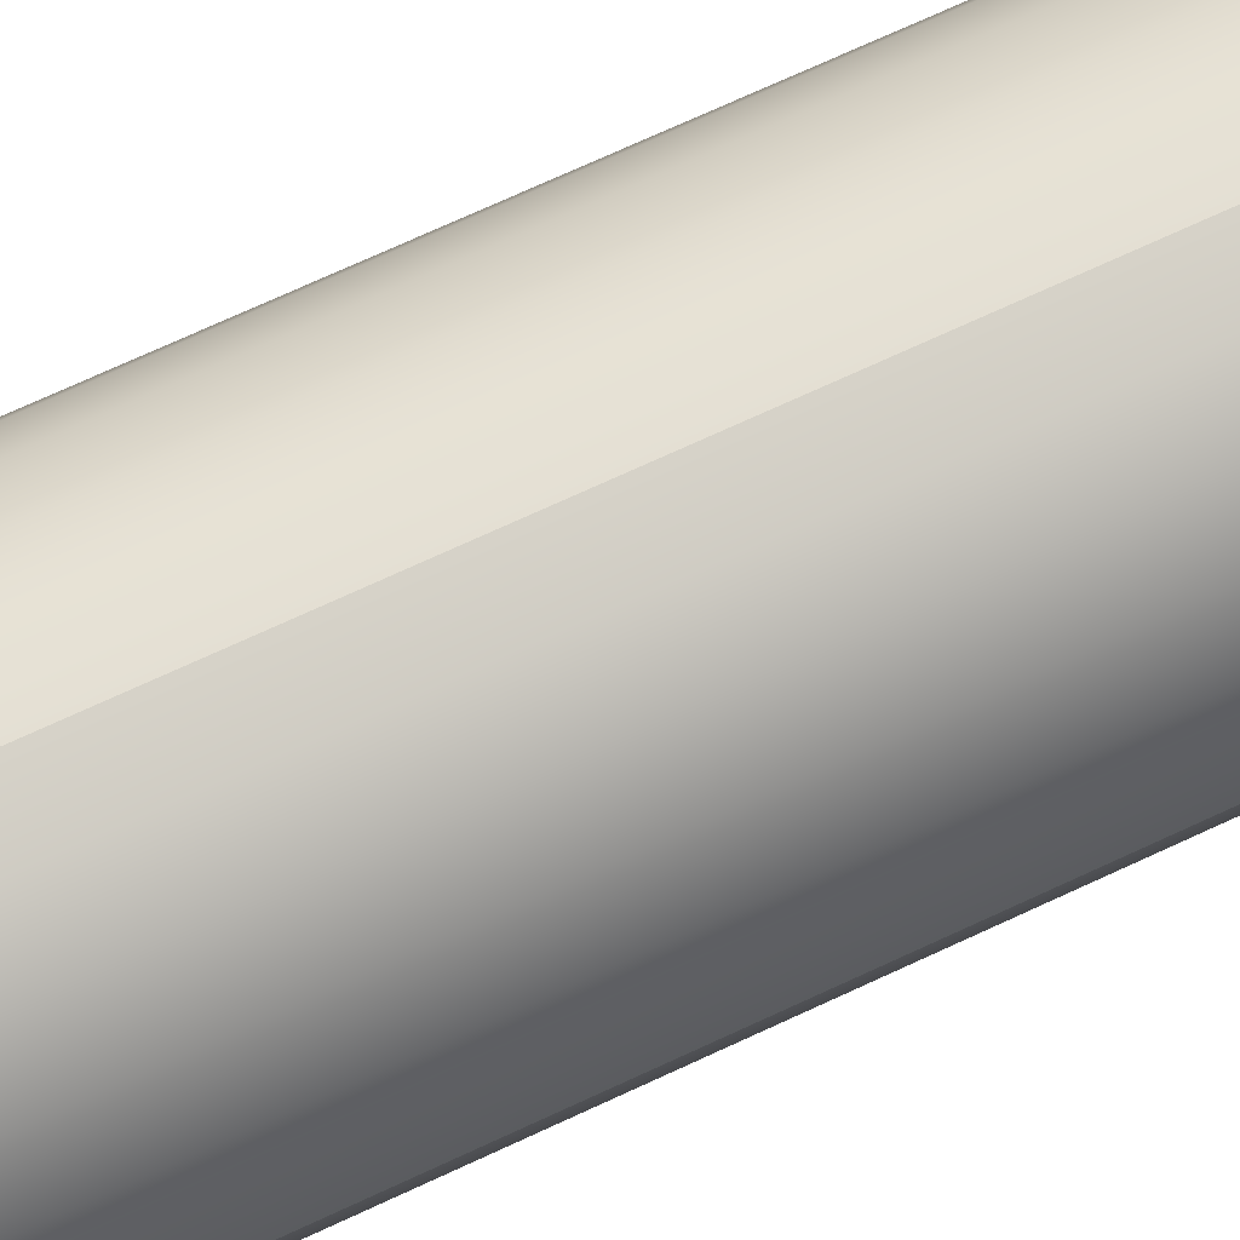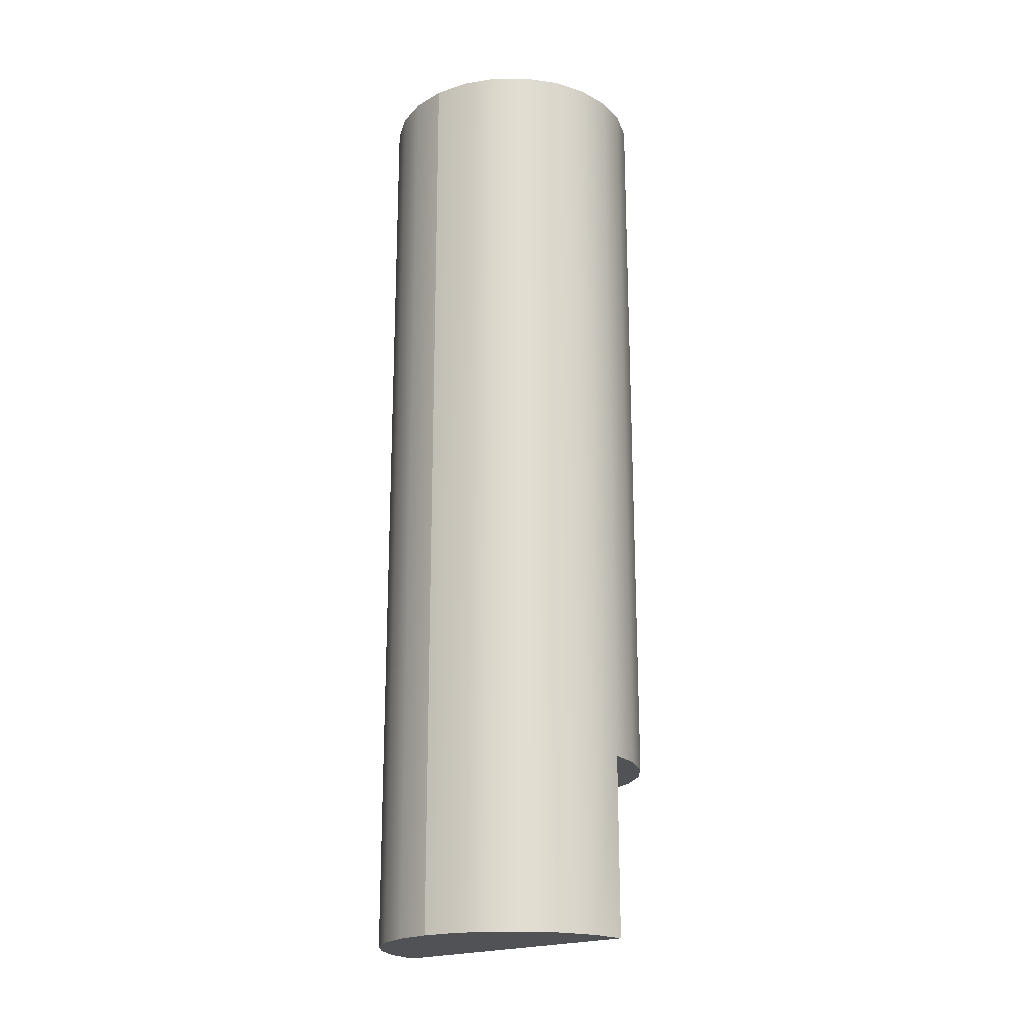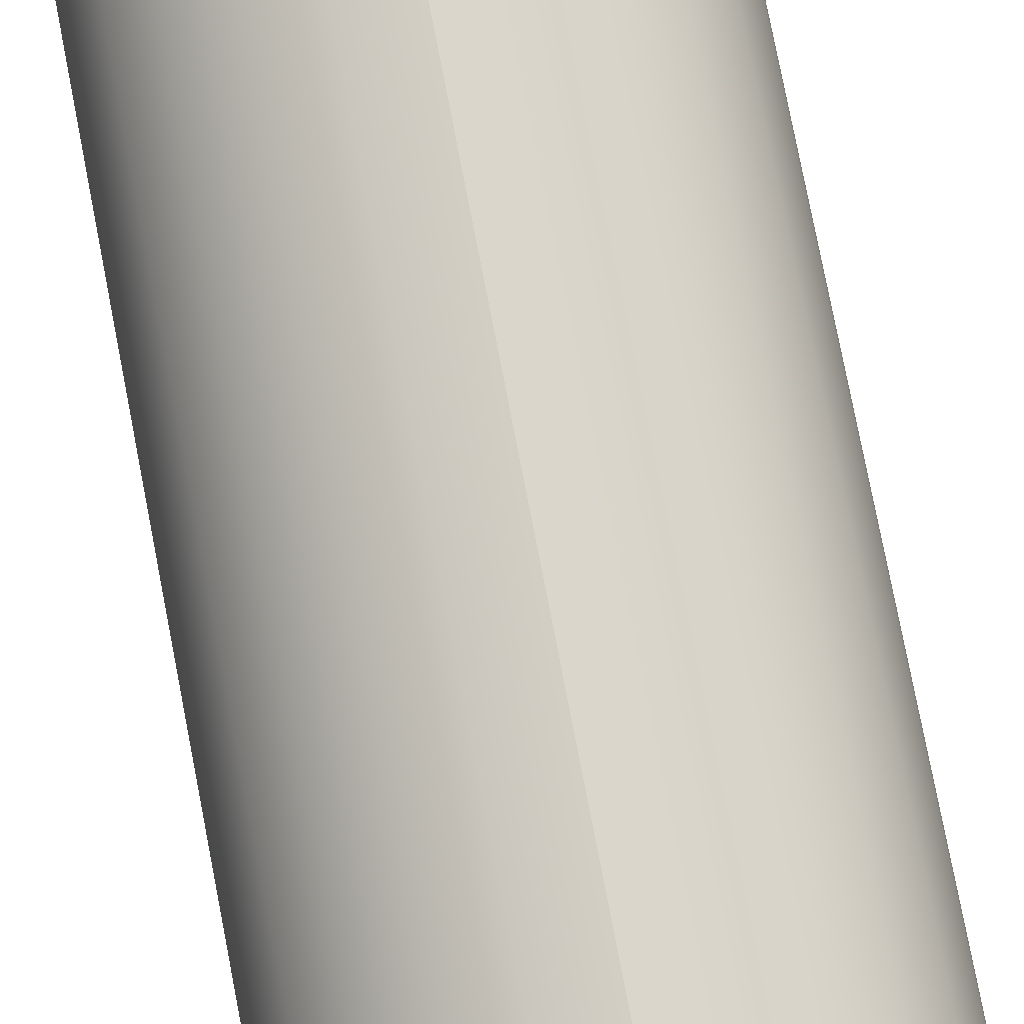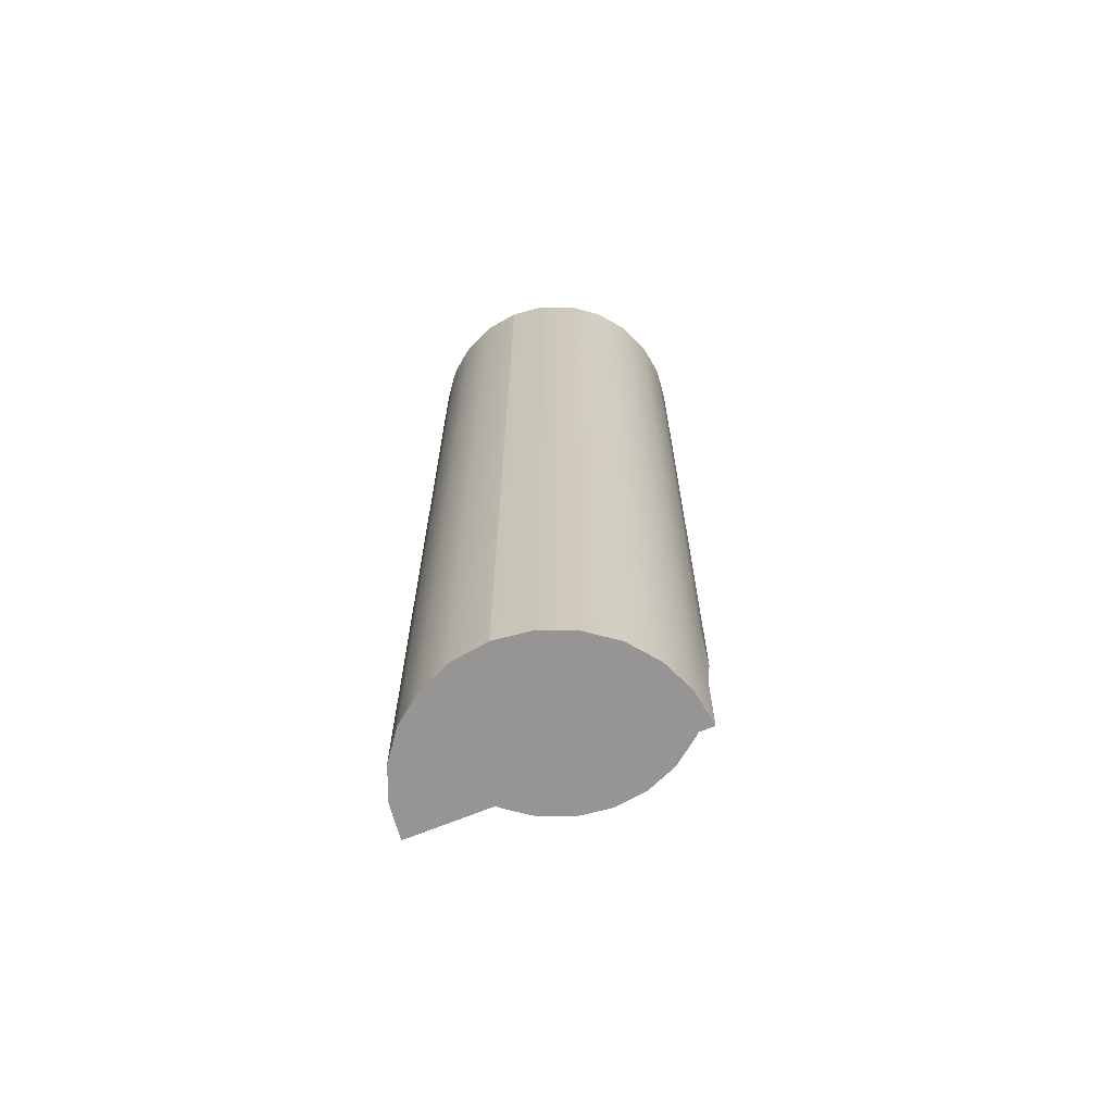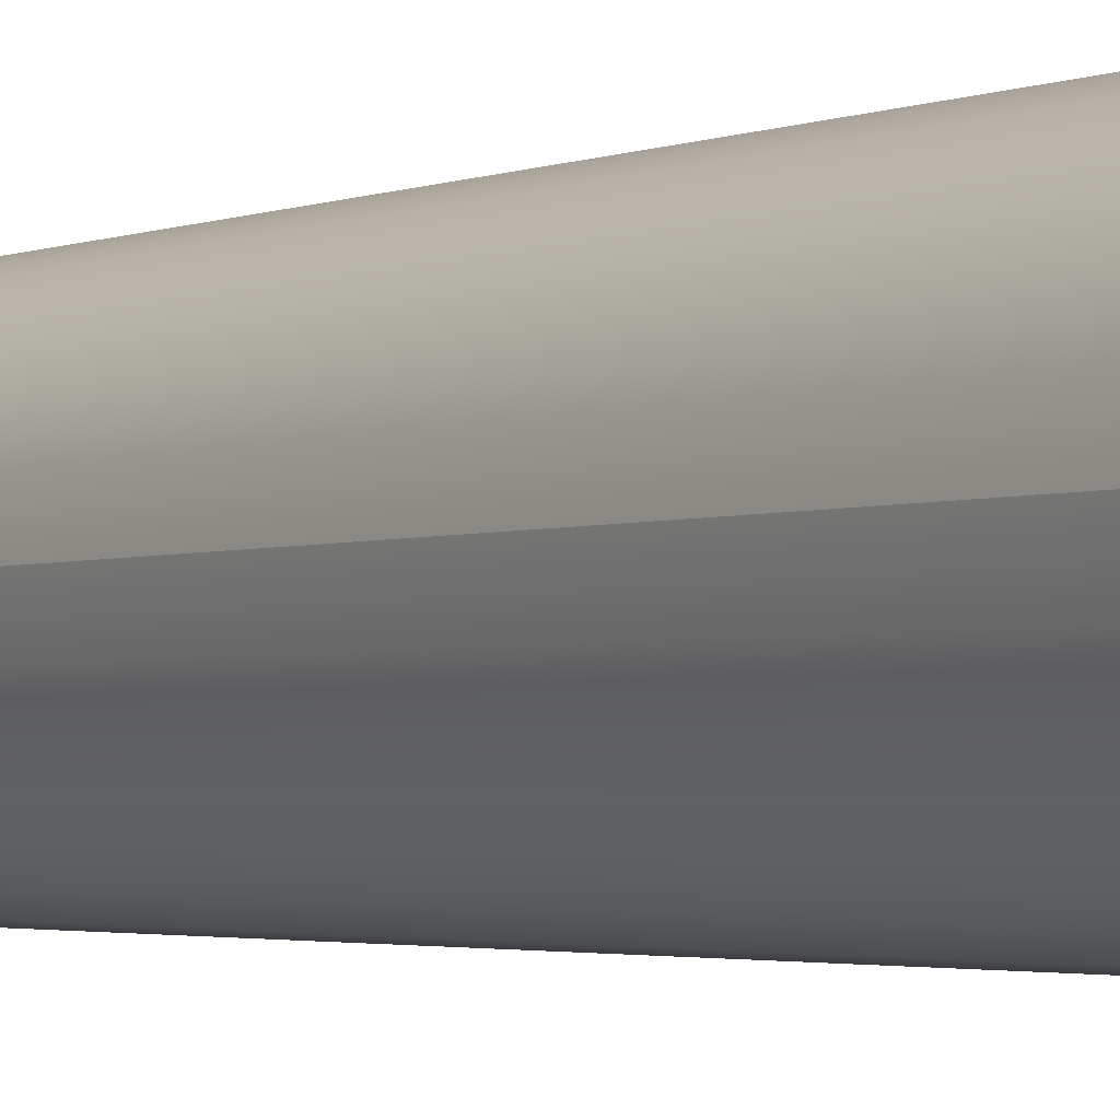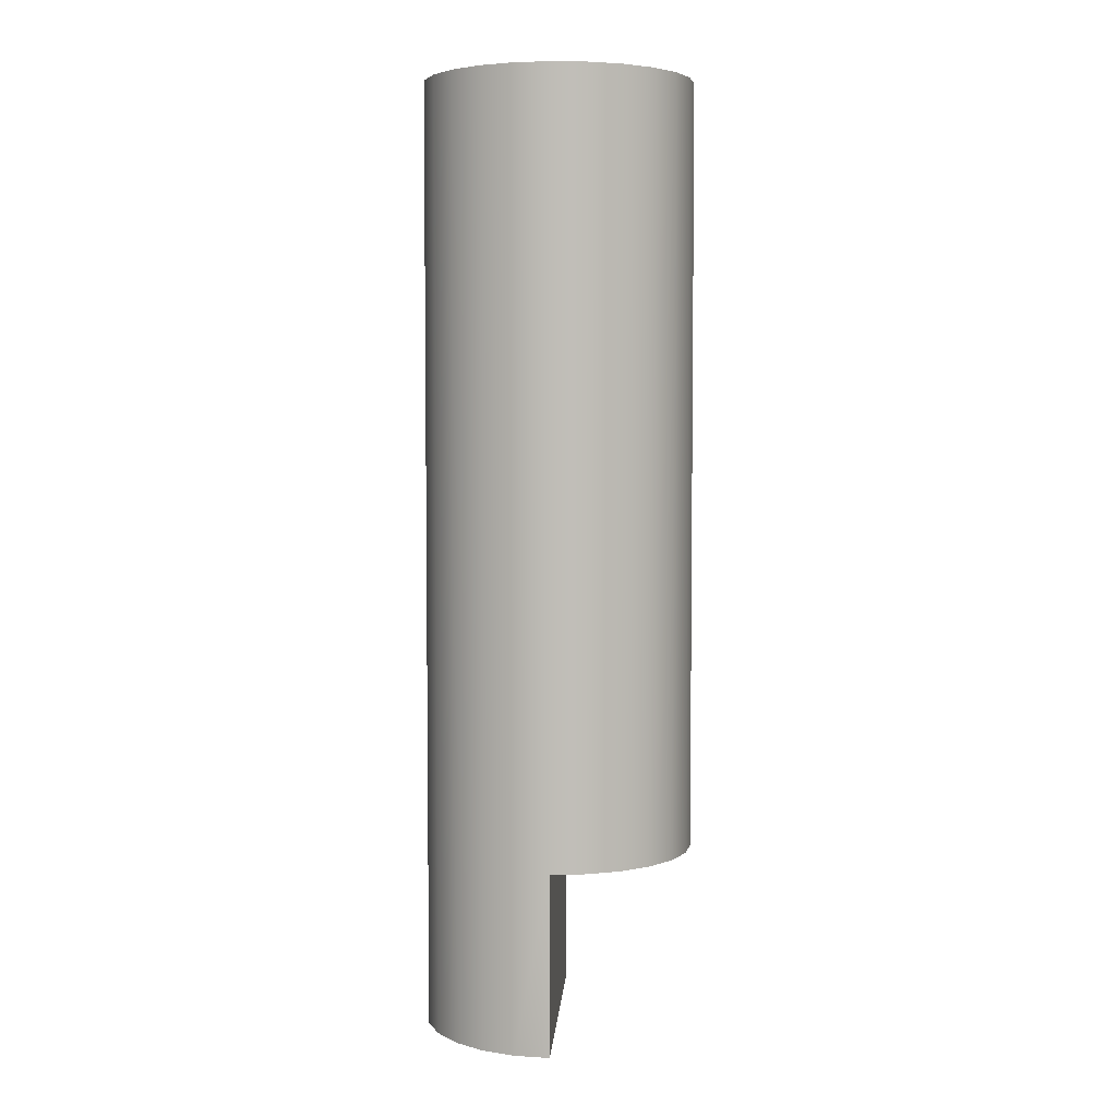
<metadata>
{"format":"obj","ext":"obj","renderer":"f3d","projection":"perspective","resolution":1024,"background":"white","views":[{"elev":71.8,"azim":65.1,"up":"+Z"},{"elev":-20.6,"azim":128.4,"up":"+Y"},{"elev":76.1,"azim":-10.9,"up":"+Z"},{"elev":-67.6,"azim":112.5,"up":"+Y"},{"elev":-2.3,"azim":146.4,"up":"+Z"},{"elev":4.6,"azim":-176.4,"up":"+Y"}]}
</metadata>
<code>
o mesh38/mesh38-geometry#mesh38-geometry
v -0.003239 -0.6654 0.6448
v -0.00206 -0.6997 0.6453
v -0.003239 -0.6997 0.6448
v -0.00206 -0.6654 0.6453
v -0.004504 -0.6997 0.6544
v -0.004504 -0.6654 0.6446
v -0.001048 -0.6997 0.6461
v -0.004504 -0.6997 0.6446
v -0.004504 -0.6932 0.6446
v -0.001048 -0.6654 0.6461
v -0.004504 -0.6932 0.6544
v -0.000272 -0.6997 0.6471
v -0.005769 -0.6654 0.6448
v -0.000272 -0.6654 0.6471
v -0.003239 -0.6997 0.6543
v 0.000217 -0.6997 0.6483
v -0.005769 -0.6932 0.6448
v -0.004504 -0.6703 0.6544
v -0.00206 -0.6997 0.6538
v 0.000217 -0.6654 0.6483
v 0.000383 -0.6997 0.6495
v -0.006948 -0.6654 0.6453
v -0.006948 -0.6932 0.6453
v -0.004504 -0.6654 0.6544
v -0.005769 -0.6654 0.6543
v -0.001048 -0.6997 0.653
v -0.003239 -0.6654 0.6543
v 0.000383 -0.6752 0.6495
v 0.000217 -0.6997 0.6508
v -0.00796 -0.6932 0.6461
v -0.005769 -0.6932 0.6543
v -0.000272 -0.6997 0.652
v -0.00206 -0.6654 0.6538
v 0.000383 -0.6703 0.6495
v 0.000217 -0.6654 0.6508
v -0.00796 -0.6654 0.6461
v -0.008737 -0.6932 0.6471
v -0.006948 -0.6654 0.6538
v -0.006948 -0.6932 0.6538
v -0.001048 -0.6654 0.653
v 0.000383 -0.6654 0.6495
v -0.000272 -0.6654 0.652
v -0.009225 -0.6932 0.6483
v -0.008737 -0.6654 0.6471
v -0.00796 -0.6932 0.653
v -0.009391 -0.6932 0.6495
v -0.009225 -0.6654 0.6483
v -0.00796 -0.6654 0.653
v -0.008737 -0.6932 0.652
v -0.009225 -0.6932 0.6508
v -0.009391 -0.6752 0.6495
v -0.009225 -0.6654 0.6508
v -0.009391 -0.6703 0.6495
v -0.008737 -0.6654 0.652
v -0.009391 -0.6654 0.6495
f 1 2 3
f 2 1 4
f 3 2 1
f 4 1 2
f 5 3 2
f 2 3 5
f 3 6 1
f 1 6 3
f 4 7 2
f 2 7 4
f 3 5 8
f 8 5 3
f 5 2 7
f 7 2 5
f 3 9 6
f 6 9 3
f 7 4 10
f 10 4 7
f 11 8 5
f 5 8 11
f 9 3 8
f 8 3 9
f 5 7 12
f 12 7 5
f 9 13 6
f 6 13 9
f 14 7 10
f 10 7 14
f 8 11 9
f 9 11 8
f 15 11 5
f 5 11 15
f 7 14 12
f 12 14 7
f 5 12 16
f 16 12 5
f 13 9 17
f 17 9 13
f 11 17 9
f 9 17 11
f 11 15 18
f 18 15 11
f 5 19 15
f 15 19 5
f 20 12 14
f 14 12 20
f 12 20 16
f 16 20 12
f 5 16 21
f 21 16 5
f 17 22 13
f 13 22 17
f 17 11 23
f 23 11 17
f 18 15 24
f 24 15 18
f 25 11 18
f 18 11 25
f 5 26 19
f 19 26 5
f 19 27 15
f 15 27 19
f 28 16 20
f 20 16 28
f 16 28 21
f 21 28 16
f 5 21 29
f 29 21 5
f 22 17 23
f 23 17 22
f 23 11 30
f 30 11 23
f 24 15 27
f 27 15 24
f 25 18 24
f 24 18 25
f 11 25 31
f 31 25 11
f 5 32 26
f 26 32 5
f 26 33 19
f 19 33 26
f 27 19 33
f 33 19 27
f 28 20 34
f 34 20 28
f 35 21 28
f 28 21 35
f 21 35 29
f 29 35 21
f 5 29 32
f 32 29 5
f 23 36 22
f 22 36 23
f 30 11 37
f 37 11 30
f 36 23 30
f 30 23 36
f 38 31 25
f 25 31 38
f 39 11 31
f 31 11 39
f 32 40 26
f 26 40 32
f 33 26 40
f 40 26 33
f 34 20 41
f 41 20 34
f 35 28 34
f 34 28 35
f 42 29 35
f 35 29 42
f 29 42 32
f 32 42 29
f 37 11 43
f 43 11 37
f 44 30 37
f 37 30 44
f 30 44 36
f 36 44 30
f 31 38 39
f 39 38 31
f 45 11 39
f 39 11 45
f 40 32 42
f 42 32 40
f 35 34 41
f 41 34 35
f 43 11 46
f 46 11 43
f 47 37 43
f 43 37 47
f 37 47 44
f 44 47 37
f 48 39 38
f 38 39 48
f 49 11 45
f 45 11 49
f 39 48 45
f 45 48 39
f 46 11 50
f 50 11 46
f 51 43 46
f 46 43 51
f 43 51 47
f 47 51 43
f 50 11 49
f 49 11 50
f 48 49 45
f 45 49 48
f 52 46 50
f 50 46 52
f 46 52 51
f 51 52 46
f 47 51 53
f 53 51 47
f 54 50 49
f 49 50 54
f 49 48 54
f 54 48 49
f 50 54 52
f 52 54 50
f 51 52 53
f 53 52 51
f 47 53 55
f 55 53 47
f 53 52 55
f 55 52 53

</code>
